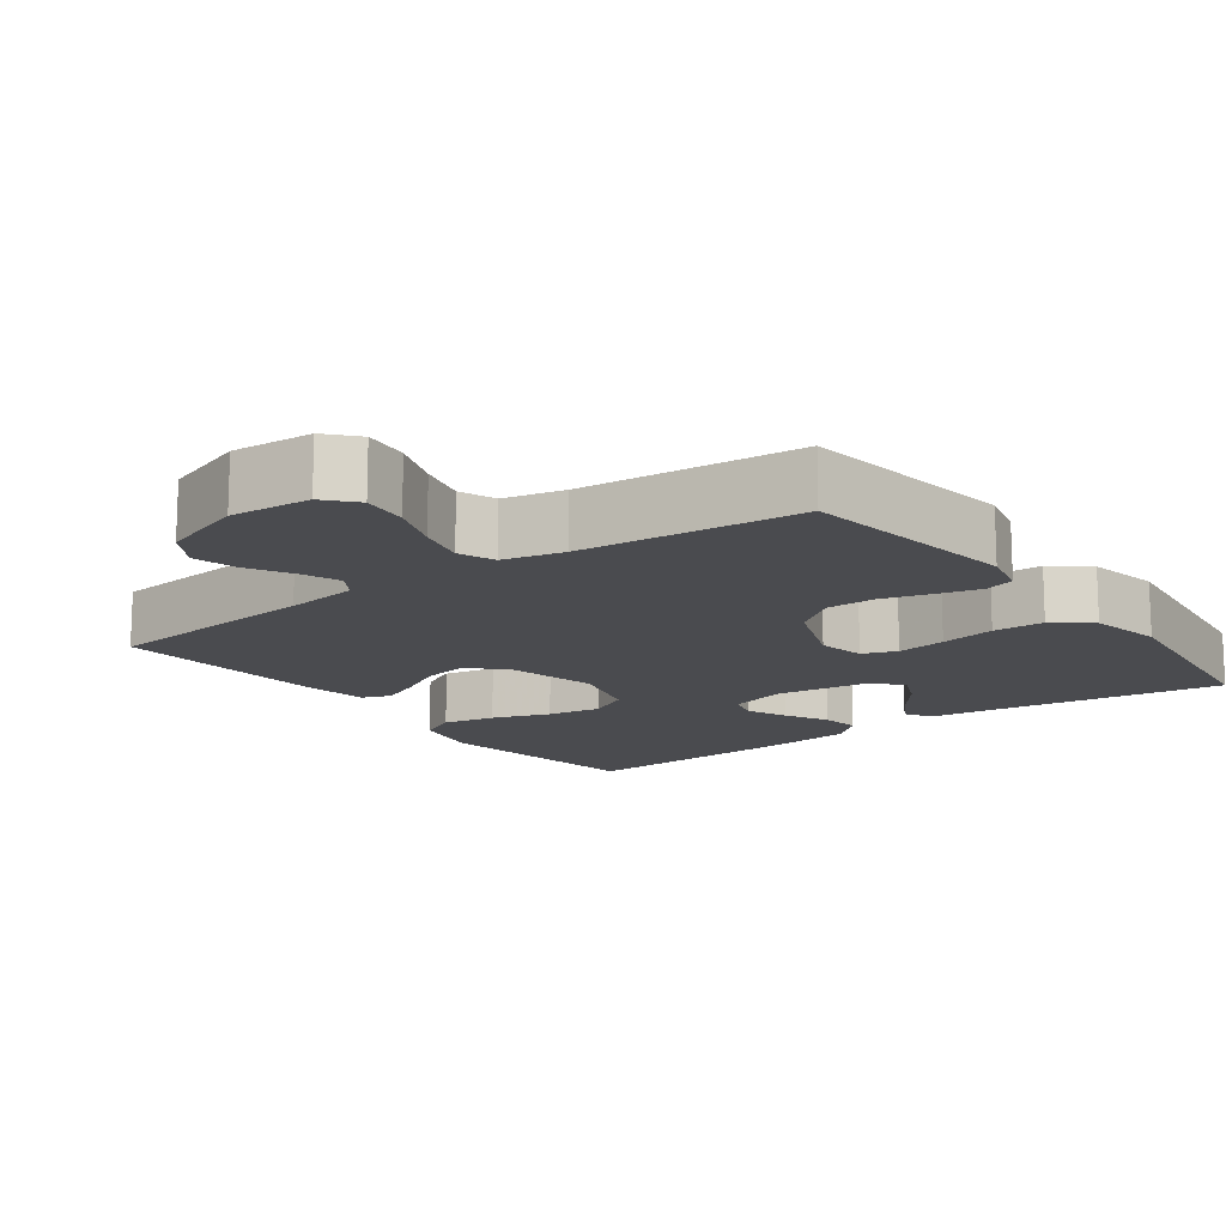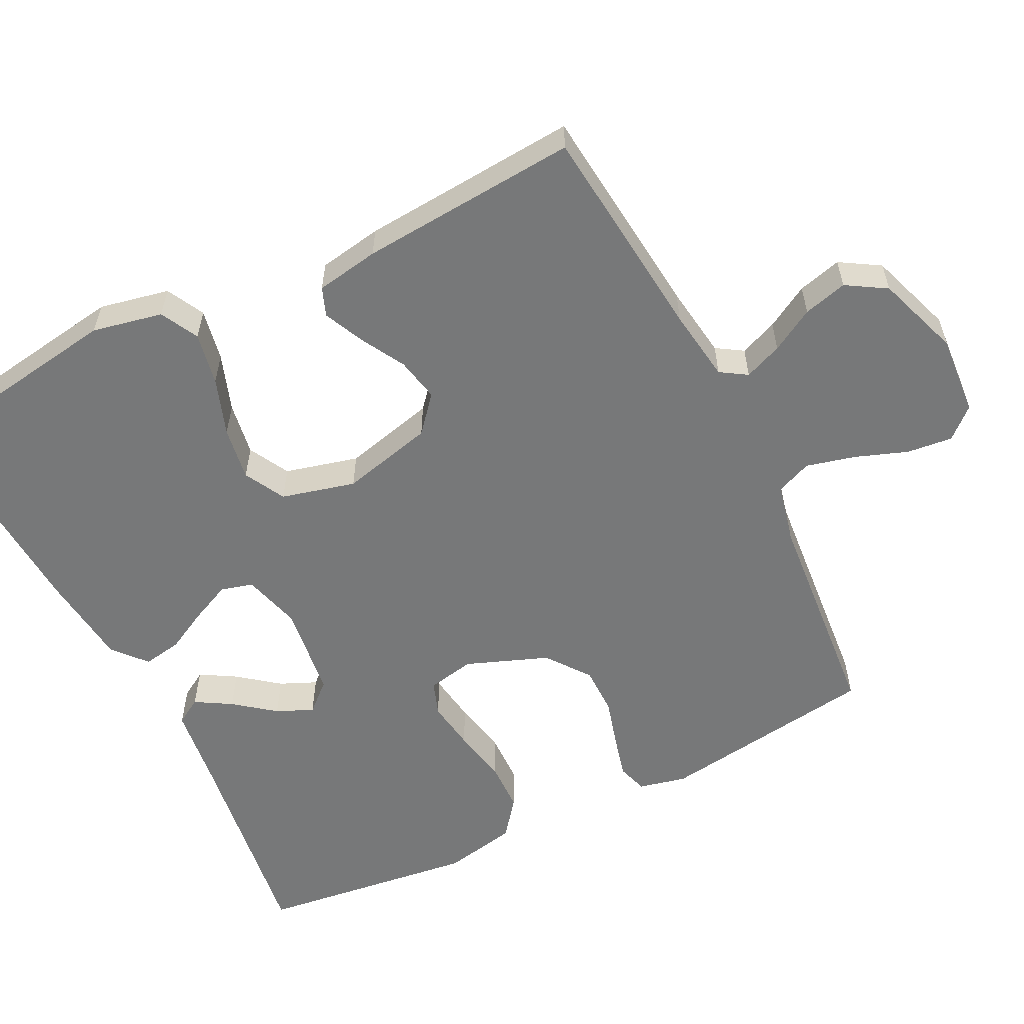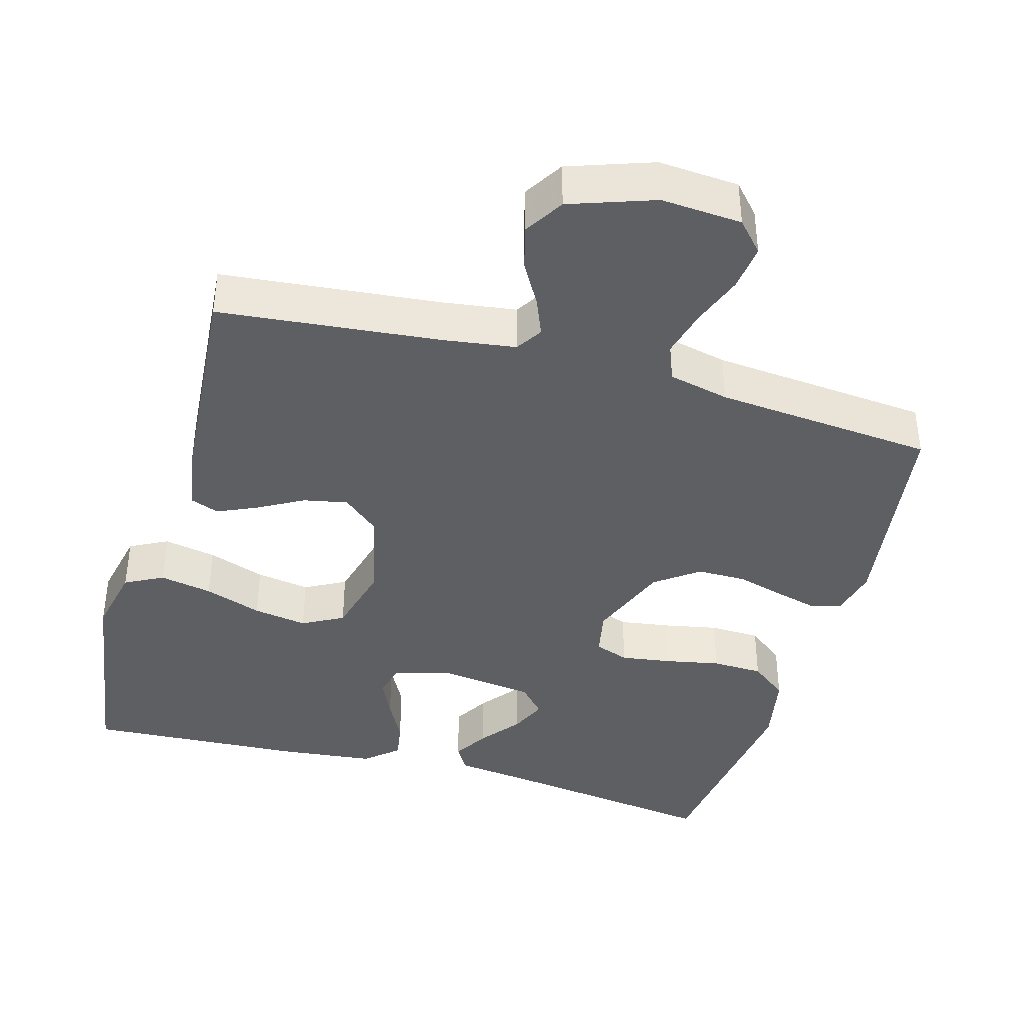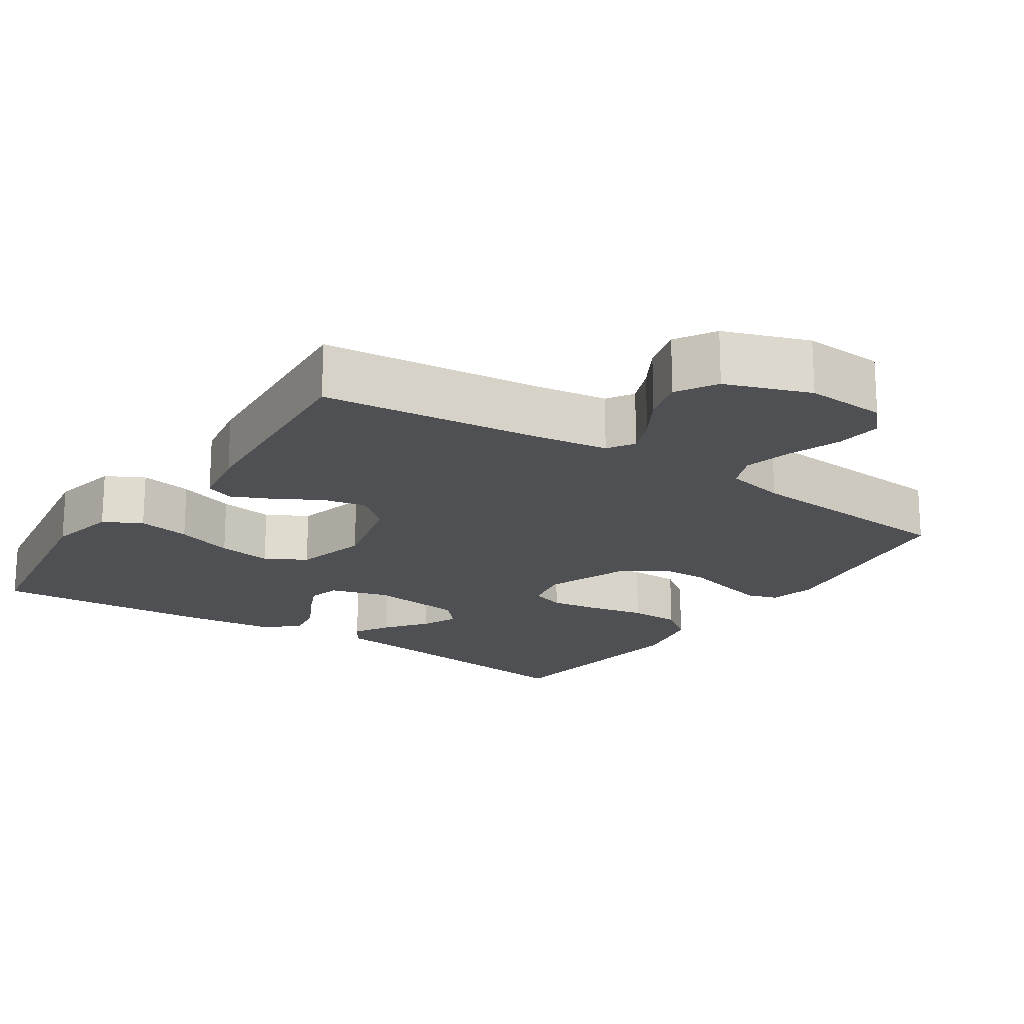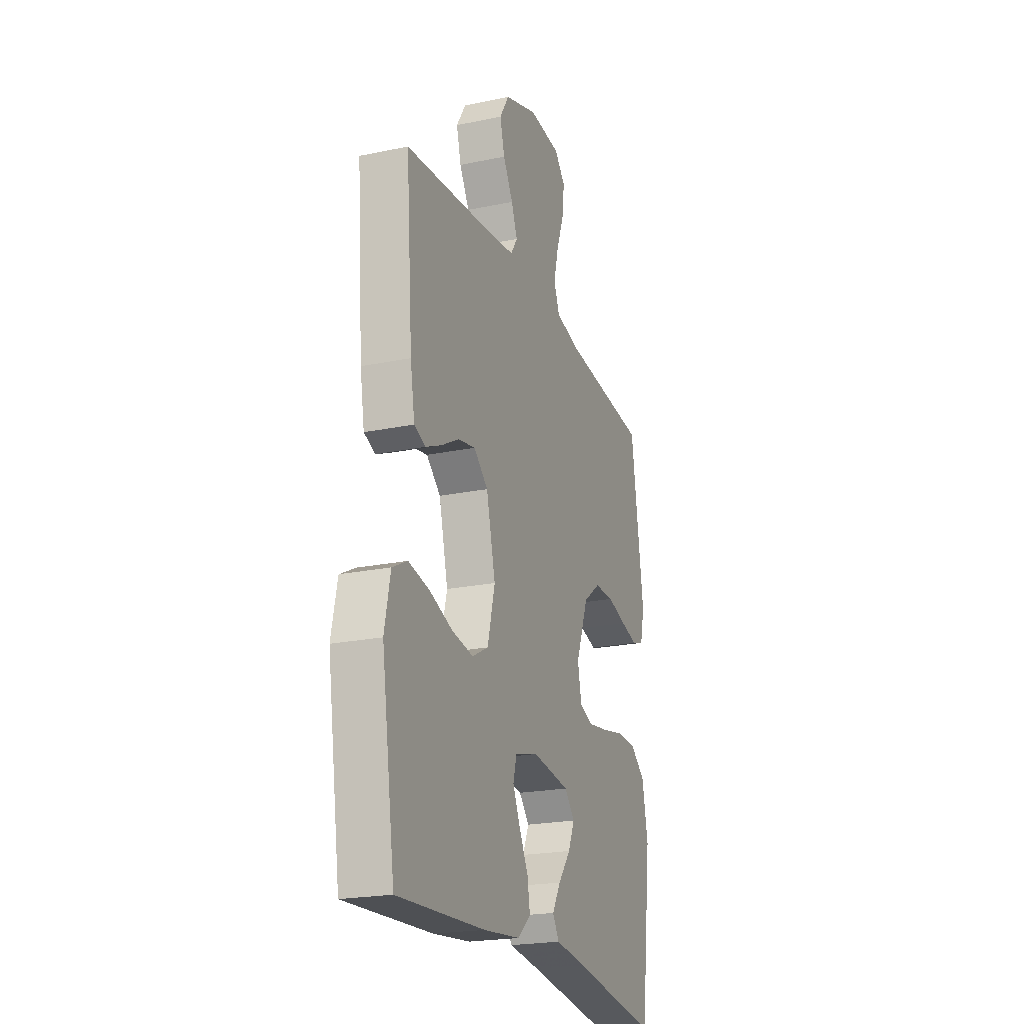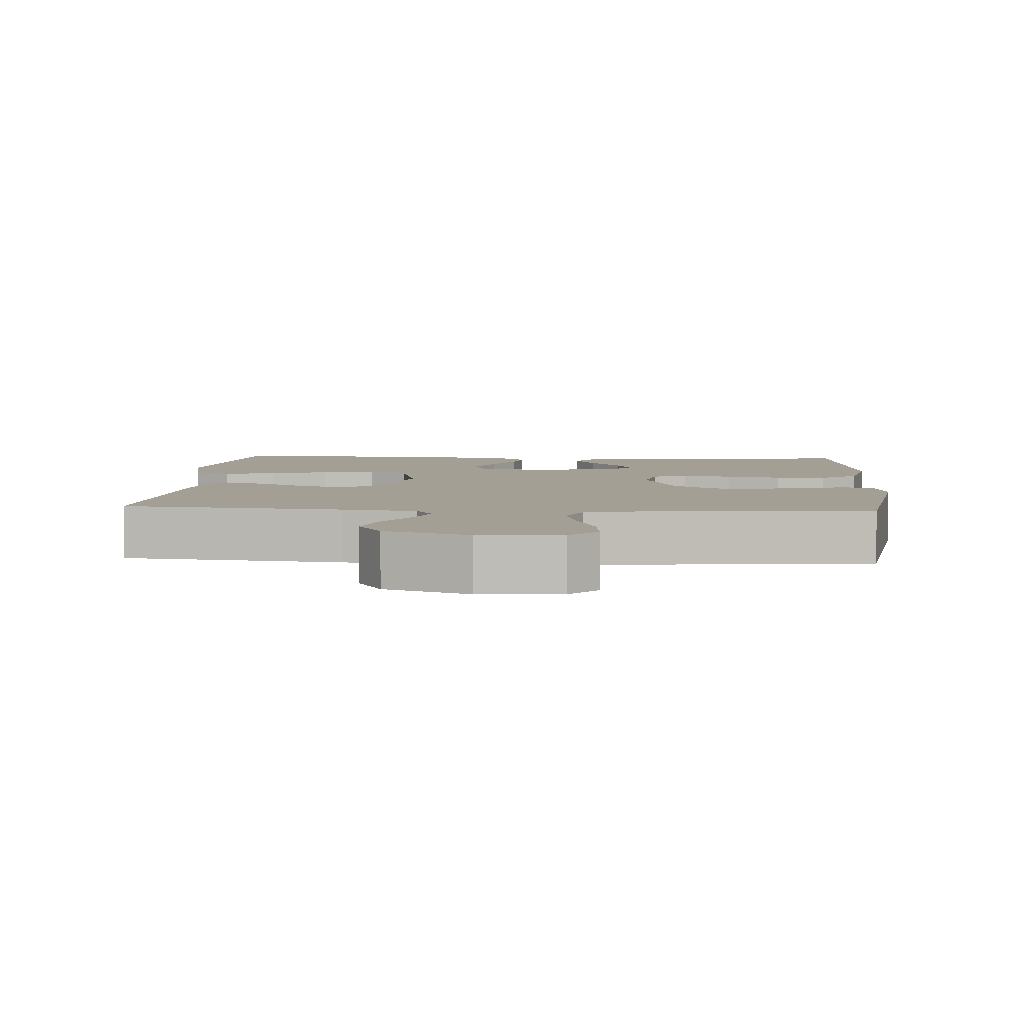
<metadata>
{"format":"obj","ext":"obj","renderer":"f3d","projection":"perspective","resolution":1024,"background":"white","views":[{"elev":-14.3,"azim":36.3,"up":"+Y"},{"elev":-57.3,"azim":-63.4,"up":"+Y"},{"elev":-39.8,"azim":-15.8,"up":"+Y"},{"elev":-18.7,"azim":-33.5,"up":"+Y"},{"elev":-22.0,"azim":-70.0,"up":"+Z"},{"elev":5.3,"azim":4.0,"up":"+Y"}]}
</metadata>
<code>
v -0.5 0.07 0.5
v -0.2 0.07 0.53
v -0.1 0.07 0.544
v -0.077 0.07 0.58
v -0.098 0.07 0.632
v -0.132 0.07 0.691
v -0.148 0.07 0.751
v -0.115 0.07 0.805
v 0 0.07 0.845
v 0.11 0.07 0.837
v 0.147 0.07 0.796
v 0.14 0.07 0.733
v 0.114 0.07 0.662
v 0.097 0.07 0.595
v 0.117 0.07 0.546
v 0.2 0.07 0.527
v 0.5 0.07 0.5
v 0.543 0.07 0.2
v 0.528 0.07 0.135
v 0.487 0.07 0.122
v 0.429 0.07 0.137
v 0.362 0.07 0.156
v 0.295 0.07 0.156
v 0.236 0.07 0.112
v 0.193 0.07 0
v 0.206 0.07 -0.065
v 0.253 0.07 -0.082
v 0.321 0.07 -0.072
v 0.397 0.07 -0.057
v 0.467 0.07 -0.059
v 0.518 0.07 -0.099
v 0.538 0.07 -0.2
v 0.5 0.07 -0.5
v 0.2 0.07 -0.457
v 0.092 0.07 -0.443
v 0.07 0.07 -0.407
v 0.099 0.07 -0.358
v 0.142 0.07 -0.303
v 0.164 0.07 -0.253
v 0.129 0.07 -0.214
v 0 0.07 -0.197
v -0.08 0.07 -0.219
v -0.092 0.07 -0.263
v -0.067 0.07 -0.318
v -0.036 0.07 -0.377
v -0.027 0.07 -0.43
v -0.072 0.07 -0.469
v -0.2 0.07 -0.483
v -0.5 0.07 -0.5
v -0.546 0.07 -0.2
v -0.526 0.07 -0.104
v -0.474 0.07 -0.077
v -0.402 0.07 -0.091
v -0.323 0.07 -0.119
v -0.249 0.07 -0.131
v -0.193 0.07 -0.101
v -0.167 0.07 0
v -0.198 0.07 0.127
v -0.247 0.07 0.169
v -0.307 0.07 0.157
v -0.368 0.07 0.123
v -0.423 0.07 0.098
v -0.462 0.07 0.113
v -0.477 0.07 0.2
v -0.5 0 0.5
v -0.2 0 0.53
v -0.1 0 0.544
v -0.077 0 0.58
v -0.098 0 0.632
v -0.132 0 0.691
v -0.148 0 0.751
v -0.115 0 0.805
v 0 0 0.845
v 0.11 0 0.837
v 0.147 0 0.796
v 0.14 0 0.733
v 0.114 0 0.662
v 0.097 0 0.595
v 0.117 0 0.546
v 0.2 0 0.527
v 0.5 0 0.5
v 0.543 0 0.2
v 0.528 0 0.135
v 0.487 0 0.122
v 0.429 0 0.137
v 0.362 0 0.156
v 0.295 0 0.156
v 0.236 0 0.112
v 0.193 0 0
v 0.206 0 -0.065
v 0.253 0 -0.082
v 0.321 0 -0.072
v 0.397 0 -0.057
v 0.467 0 -0.059
v 0.518 0 -0.099
v 0.538 0 -0.2
v 0.5 0 -0.5
v 0.2 0 -0.457
v 0.092 0 -0.443
v 0.07 0 -0.407
v 0.099 0 -0.358
v 0.142 0 -0.303
v 0.164 0 -0.253
v 0.129 0 -0.214
v 0 0 -0.197
v -0.08 0 -0.219
v -0.092 0 -0.263
v -0.067 0 -0.318
v -0.036 0 -0.377
v -0.027 0 -0.43
v -0.072 0 -0.469
v -0.2 0 -0.483
v -0.5 0 -0.5
v -0.546 0 -0.2
v -0.526 0 -0.104
v -0.474 0 -0.077
v -0.402 0 -0.091
v -0.323 0 -0.119
v -0.249 0 -0.131
v -0.193 0 -0.101
v -0.167 0 0
v -0.198 0 0.127
v -0.247 0 0.169
v -0.307 0 0.157
v -0.368 0 0.123
v -0.423 0 0.098
v -0.462 0 0.113
v -0.477 0 0.2
f 63 64 1 2
f 60 61 62 63
f 60 63 2 3
f 59 60 3 4
f 58 59 4
f 57 58 4
f 51 52 53 54
f 51 54 55
f 50 51 55
f 49 50 55
f 48 49 55 56
f 44 45 46 47
f 43 44 47 48
f 42 43 48 56
f 35 36 37 38
f 34 35 38 39
f 33 34 39
f 32 33 39 40
f 28 29 30 31
f 27 28 31 32
f 26 27 32 40
f 19 20 21 22
f 17 18 19 22
f 16 17 22 23
f 15 16 23 24
f 10 11 12 13
f 10 13 14
f 9 10 14
f 8 9 14
f 5 6 7 8
f 4 5 8 14
f 57 4 14 15
f 41 42 56 57
f 25 26 40 41
f 25 41 57
f 15 24 25 57
f 66 65 128 127
f 127 126 125 124
f 67 66 127 124
f 68 67 124 123
f 68 123 122
f 68 122 121
f 118 117 116 115
f 119 118 115
f 119 115 114
f 119 114 113
f 120 119 113 112
f 111 110 109 108
f 112 111 108 107
f 120 112 107 106
f 102 101 100 99
f 103 102 99 98
f 103 98 97
f 104 103 97 96
f 95 94 93 92
f 96 95 92 91
f 104 96 91 90
f 86 85 84 83
f 86 83 82 81
f 87 86 81 80
f 88 87 80 79
f 77 76 75 74
f 78 77 74
f 78 74 73
f 78 73 72
f 72 71 70 69
f 78 72 69 68
f 79 78 68 121
f 121 120 106 105
f 105 104 90 89
f 121 105 89
f 121 89 88 79
f 1 65 66 2
f 2 66 67 3
f 3 67 68 4
f 4 68 69 5
f 5 69 70 6
f 6 70 71 7
f 7 71 72 8
f 8 72 73 9
f 9 73 74 10
f 10 74 75 11
f 11 75 76 12
f 12 76 77 13
f 13 77 78 14
f 14 78 79 15
f 15 79 80 16
f 16 80 81 17
f 17 81 82 18
f 18 82 83 19
f 19 83 84 20
f 20 84 85 21
f 21 85 86 22
f 22 86 87 23
f 23 87 88 24
f 24 88 89 25
f 25 89 90 26
f 26 90 91 27
f 27 91 92 28
f 28 92 93 29
f 29 93 94 30
f 30 94 95 31
f 31 95 96 32
f 32 96 97 33
f 33 97 98 34
f 34 98 99 35
f 35 99 100 36
f 36 100 101 37
f 37 101 102 38
f 38 102 103 39
f 39 103 104 40
f 40 104 105 41
f 41 105 106 42
f 42 106 107 43
f 43 107 108 44
f 44 108 109 45
f 45 109 110 46
f 46 110 111 47
f 47 111 112 48
f 48 112 113 49
f 49 113 114 50
f 50 114 115 51
f 51 115 116 52
f 52 116 117 53
f 53 117 118 54
f 54 118 119 55
f 55 119 120 56
f 56 120 121 57
f 57 121 122 58
f 58 122 123 59
f 59 123 124 60
f 60 124 125 61
f 61 125 126 62
f 62 126 127 63
f 63 127 128 64
f 64 128 65 1

</code>
